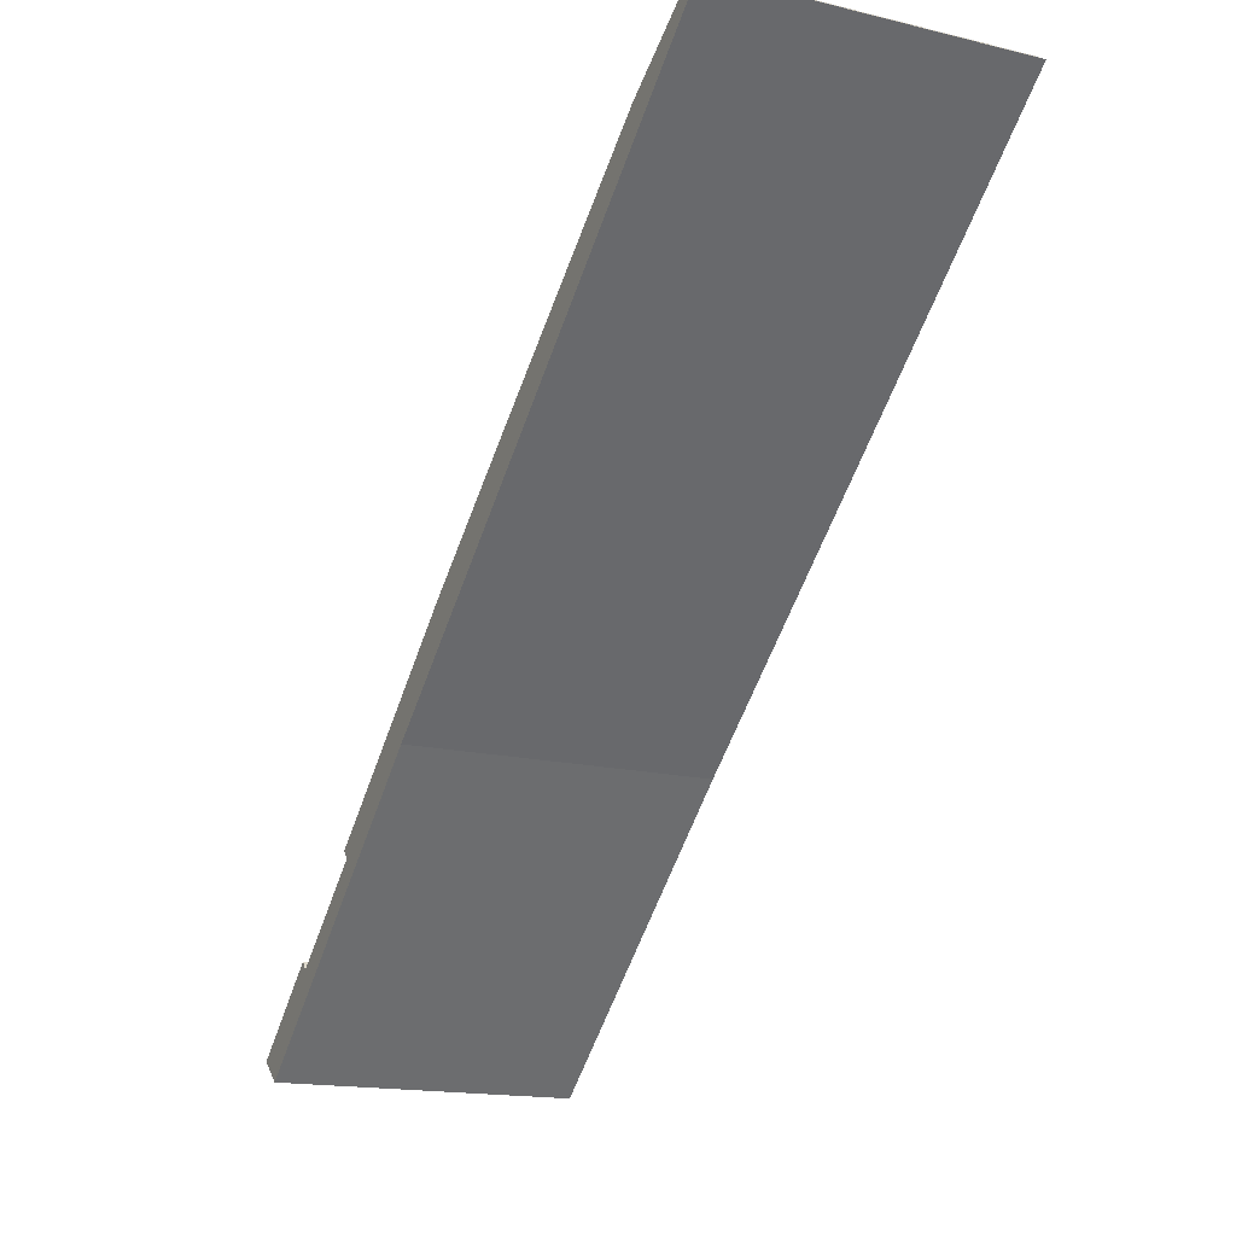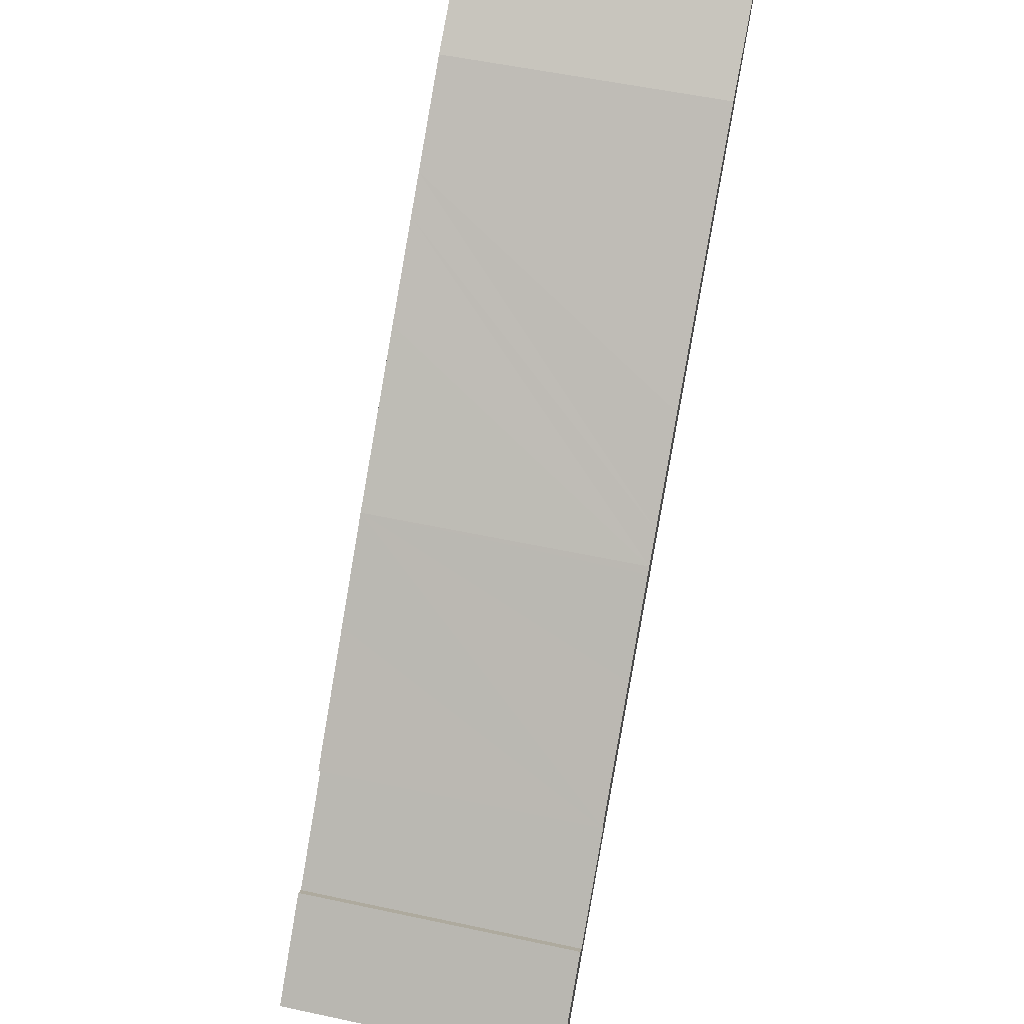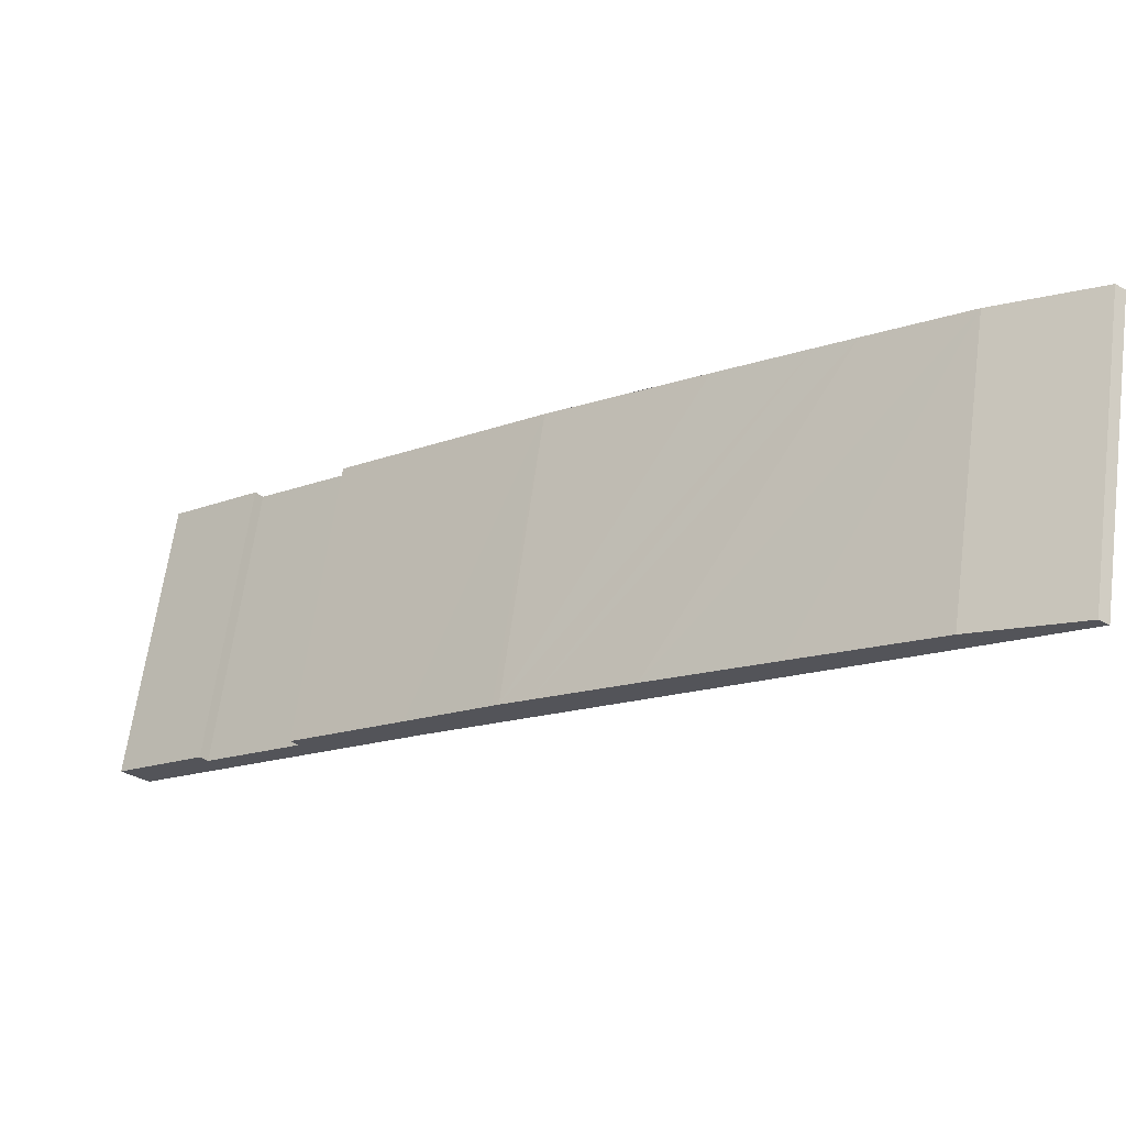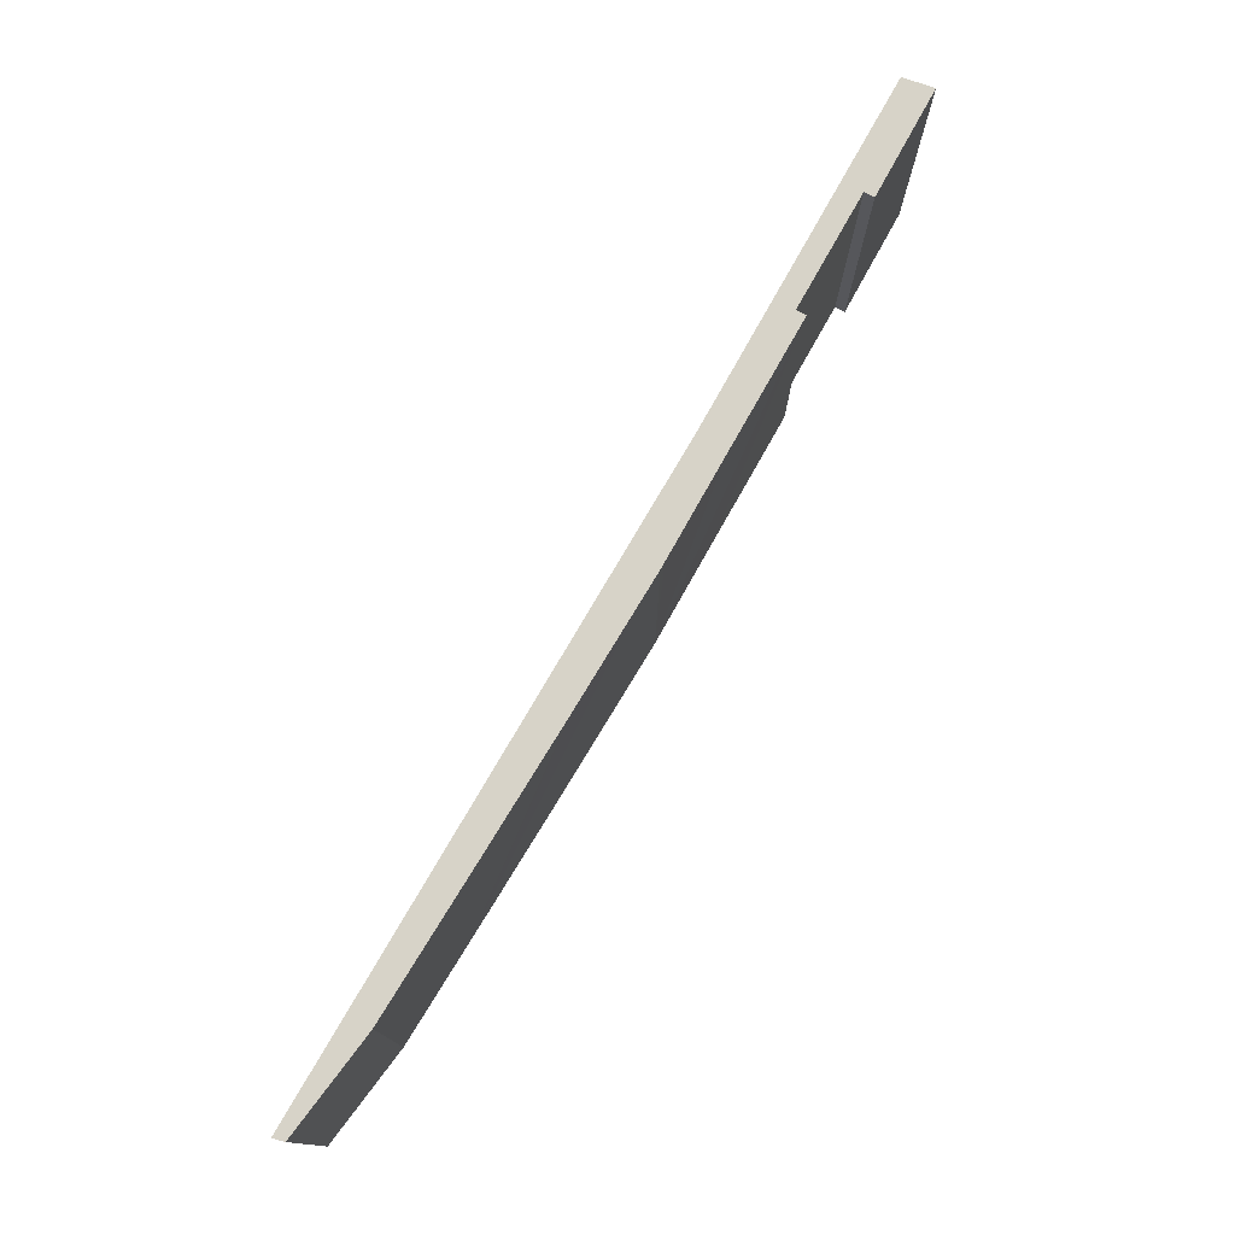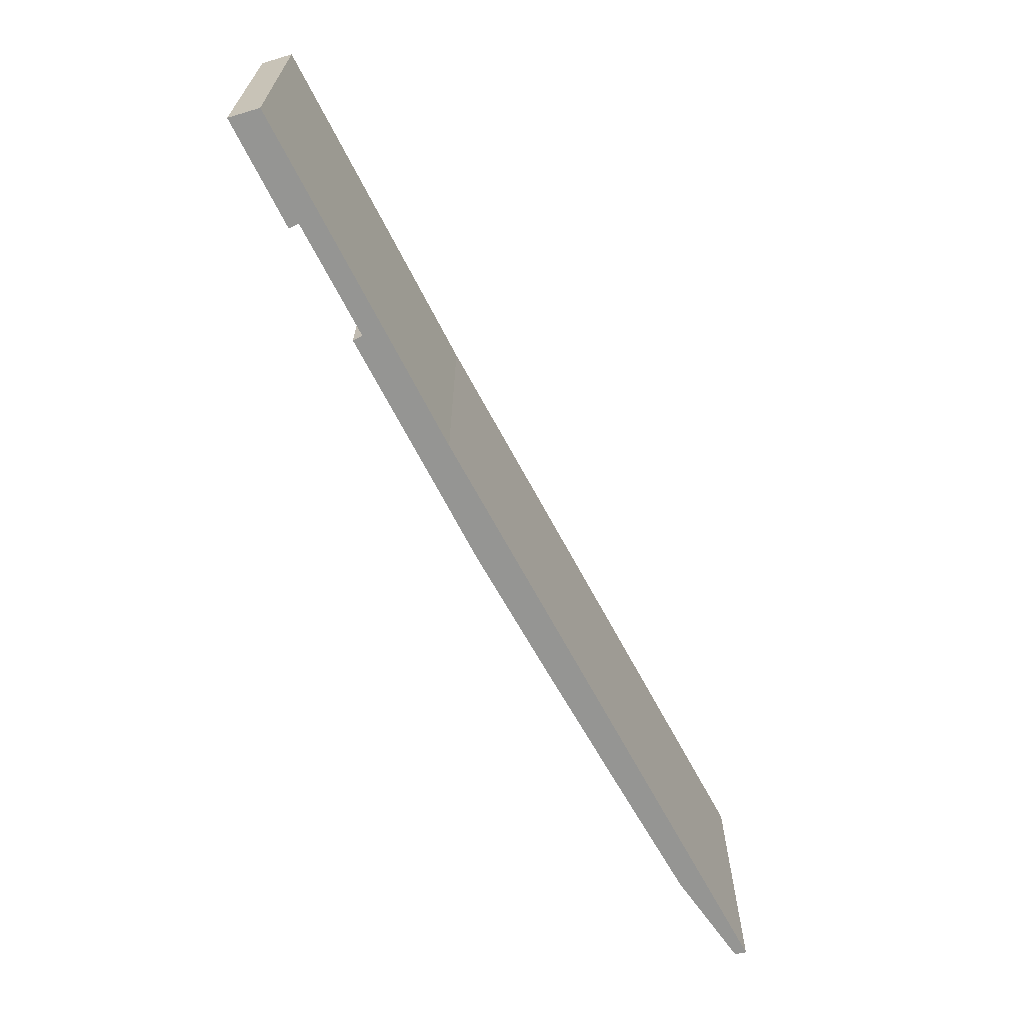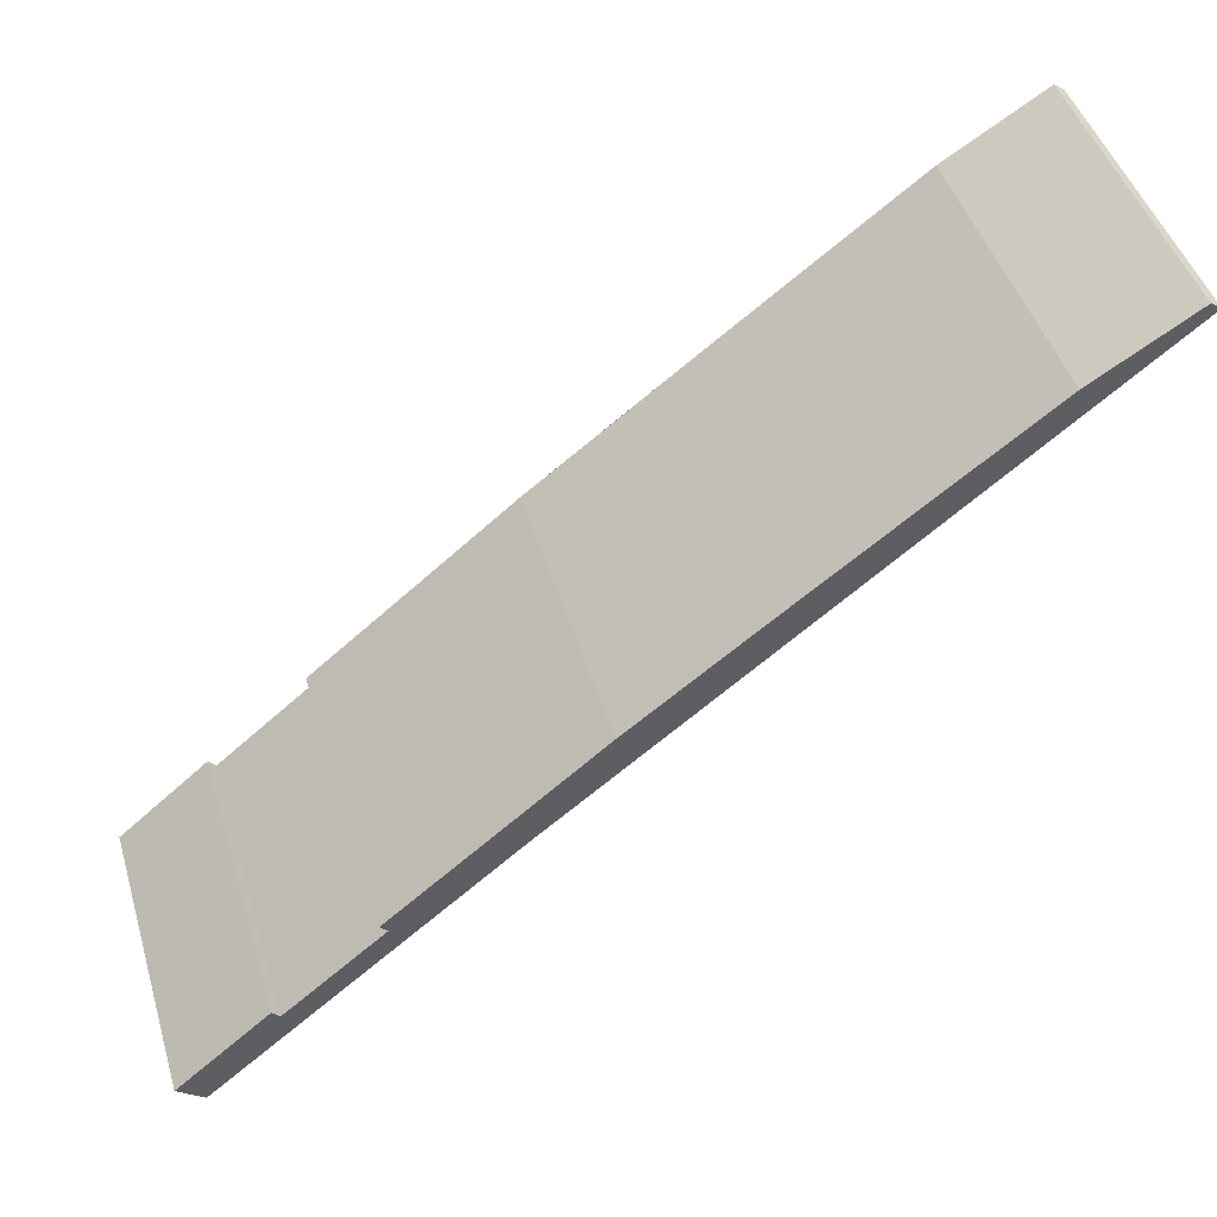
<metadata>
{"format":"obj","ext":"obj","renderer":"f3d","projection":"perspective","resolution":1024,"background":"white","views":[{"elev":-16.7,"azim":-115.8,"up":"+Z"},{"elev":56.0,"azim":102.6,"up":"+Z"},{"elev":65.7,"azim":-172.2,"up":"+Z"},{"elev":76.9,"azim":-21.0,"up":"+Y"},{"elev":-67.3,"azim":156.9,"up":"+Y"},{"elev":45.9,"azim":163.4,"up":"+Z"}]}
</metadata>
<code>
v  0.346 9.941 0.247
v  18.51 9.941 -14.84
v  0 9.941 6.087e-16
v  3.652 9.941 -1.81
v  3.873 9.941 -1.979
v  6.793 9.941 -4.205
v  7.984 9.941 -5.114
v  10.92 9.941 -7.365
v  11.88 9.941 -8.104
v  12.1 9.941 -8.274
v  15.02 9.941 -10.55
v  15.99 9.941 -11.3
v  16.2 9.941 -11.48
v  19.05 9.941 -13.84
v  22.95 9.941 -17.07
v  22.71 9.941 -17.35
v  28.57 9.941 -23.23
v  26.07 9.941 -20.14
v  26.31 9.941 -19.85
v  29.44 9.941 -22.5
v  26.31 1.215e-15 -19.85
v  29.44 1.378e-15 -22.5
v  0.346 -1.512e-17 0.247
v  3.652 1.108e-16 -1.81
v  3.873 1.212e-16 -1.979
v  6.793 2.575e-16 -4.205
v  7.984 3.131e-16 -5.114
v  10.92 4.51e-16 -7.365
v  15.99 6.919e-16 -11.3
v  15.02 6.458e-16 -10.55
v  12.1 5.066e-16 -8.274
v  11.88 4.962e-16 -8.104
v  19.05 8.474e-16 -13.84
v  22.95 1.045e-15 -17.07
v  16.2 7.028e-16 -11.48
v  22.71 1.063e-15 -17.35
v  26.07 1.233e-15 -20.14
v  28.57 1.422e-15 -23.23
v  18.51 9.084e-16 -14.84
v  0 0 0
g defaultobject
f 1 2 3
f 2 1 4
f 2 4 5
f 2 5 6
f 2 6 7
f 2 7 8
f 2 8 9
f 2 9 10
f 2 10 11
f 2 11 12
f 2 12 13
f 2 13 14
f 2 14 15
f 2 15 16
f 16 17 2
f 17 16 18
f 17 18 19
f 17 19 20
f 21 20 19
f 20 21 22
f 23 4 1
f 4 23 24
f 24 5 4
f 5 24 6
f 6 24 7
f 7 24 8
f 8 24 9
f 9 24 25
f 9 25 26
f 9 26 10
f 10 26 11
f 11 26 27
f 11 27 12
f 12 27 28
f 12 28 29
f 29 28 30
f 30 28 31
f 31 28 32
f 29 13 12
f 13 29 14
f 14 29 15
f 15 29 33
f 15 33 34
f 33 29 35
f 36 18 16
f 18 36 37
f 22 17 20
f 17 22 38
f 34 16 15
f 16 34 36
f 38 2 17
f 2 38 39
f 39 3 2
f 3 39 40
f 40 1 3
f 1 40 23
f 37 19 18
f 19 37 21
f 38 36 39
f 36 38 37
f 37 38 21
f 21 38 22
f 39 23 40
f 23 39 24
f 24 39 25
f 25 39 26
f 26 39 27
f 27 39 28
f 28 39 32
f 32 39 31
f 31 39 30
f 30 39 29
f 29 39 35
f 35 39 33
f 33 39 34
f 34 39 36

</code>
